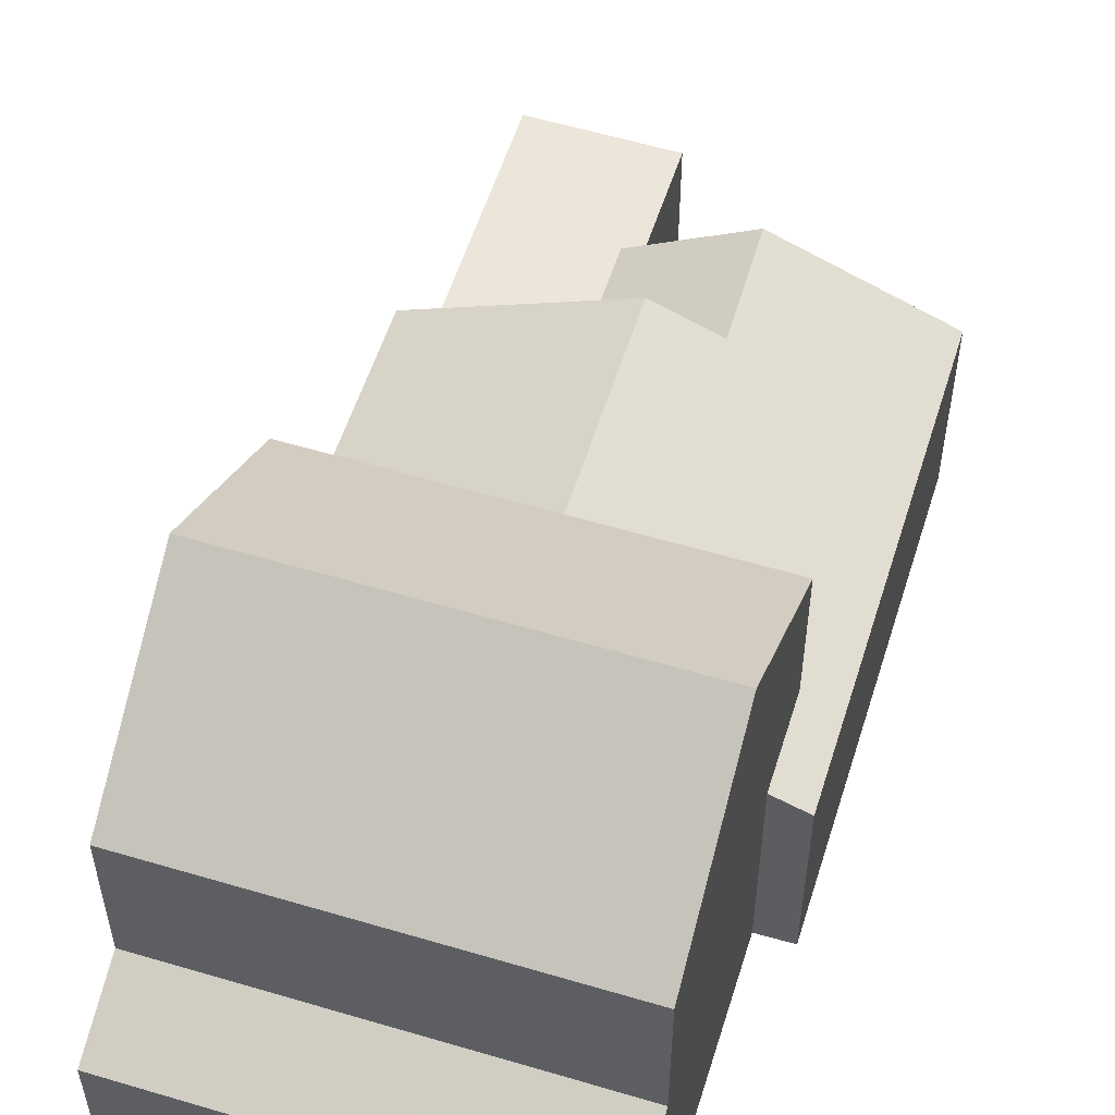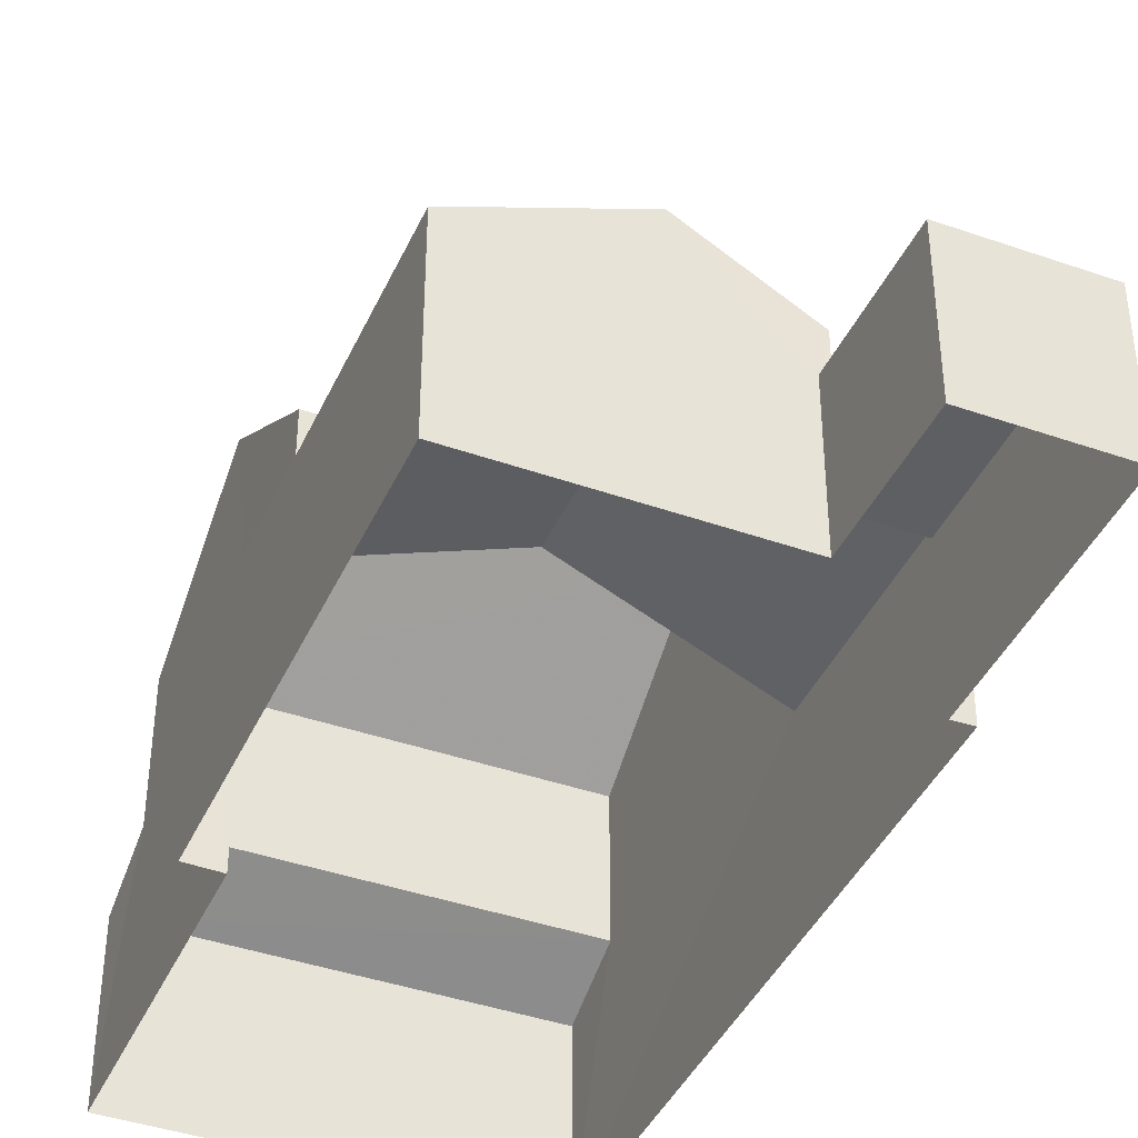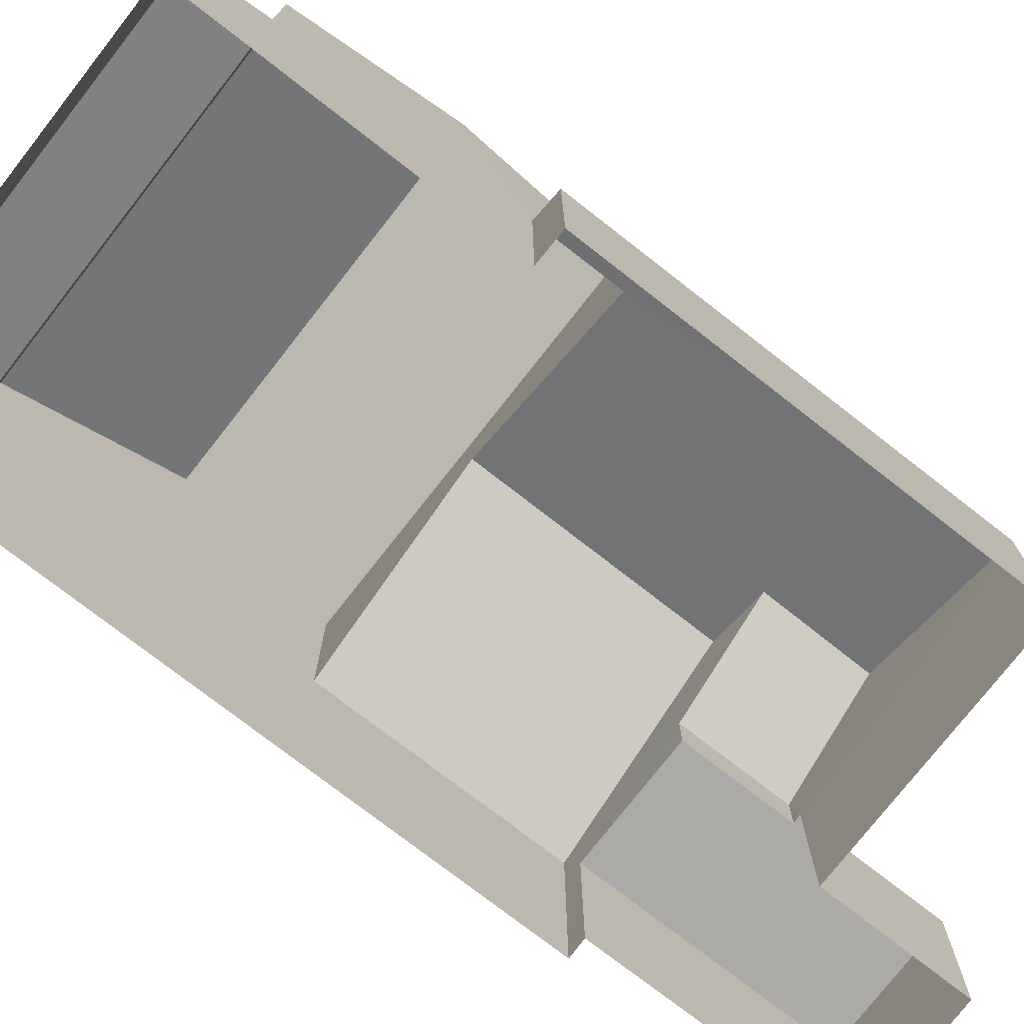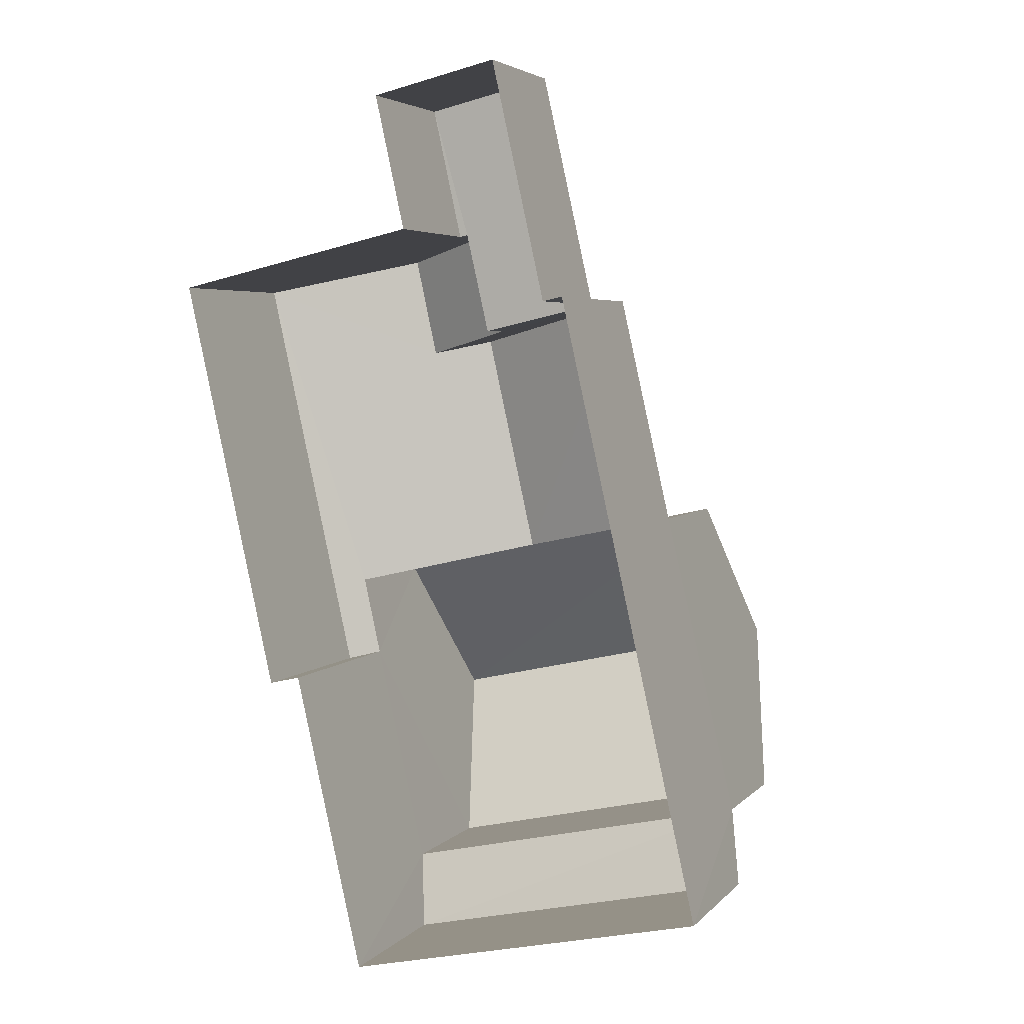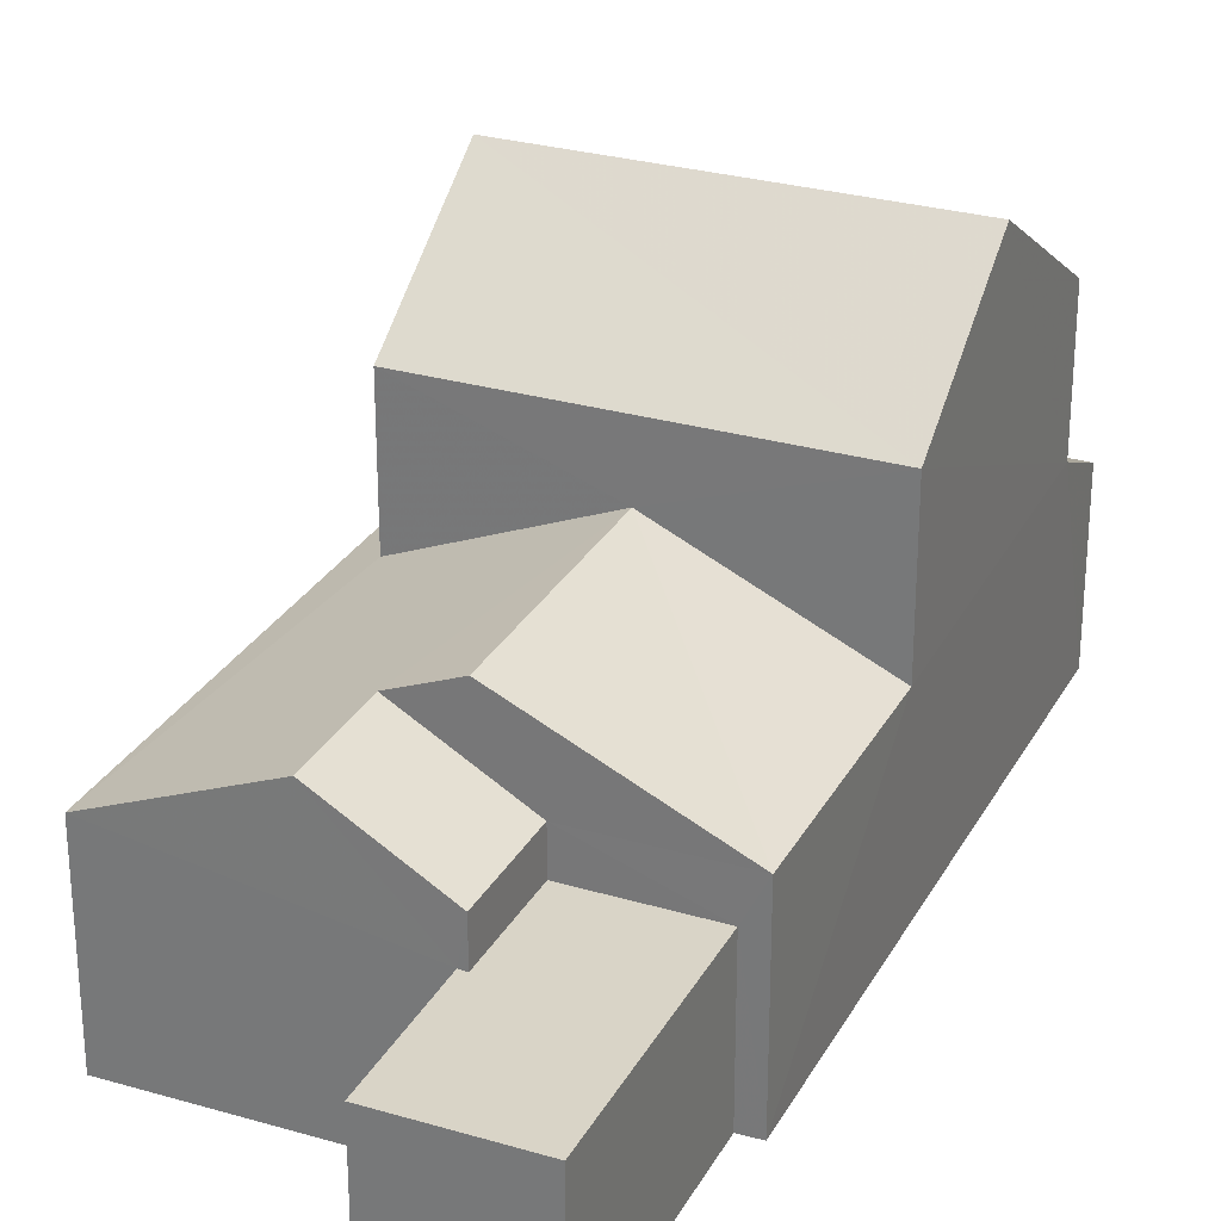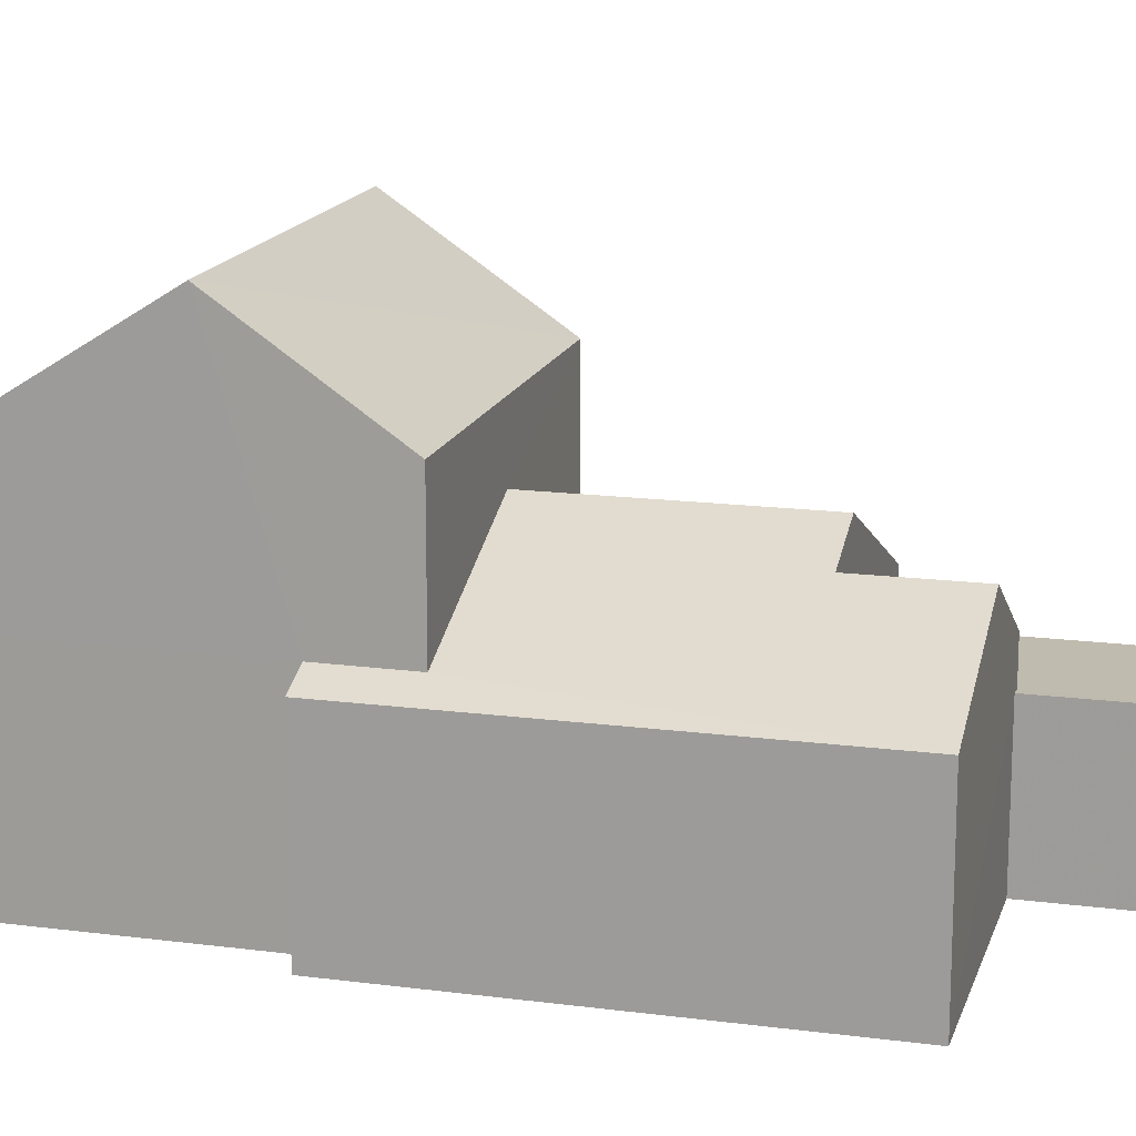
<metadata>
{"format":"obj","ext":"obj","renderer":"f3d","projection":"perspective","resolution":1024,"background":"white","views":[{"elev":56.4,"azim":4.7,"up":"+Z"},{"elev":-41.3,"azim":144.4,"up":"+Z"},{"elev":-76.0,"azim":39.4,"up":"+Z"},{"elev":4.4,"azim":-158.7,"up":"+Y"},{"elev":28.4,"azim":-168.9,"up":"+Z"},{"elev":15.9,"azim":92.5,"up":"+Z"}]}
</metadata>
<code>
v -2.212e+05 -1.257e+05 24.26
v -2.212e+05 -1.257e+05 24.26
v -2.212e+05 -1.257e+05 24.26
v -2.212e+05 -1.257e+05 24.26
v -2.212e+05 -1.258e+05 24.26
v -2.212e+05 -1.257e+05 24.26
v -2.212e+05 -1.258e+05 24.26
v -2.212e+05 -1.257e+05 24.26
v -2.212e+05 -1.258e+05 24.26
v -2.212e+05 -1.258e+05 24.26
v -2.212e+05 -1.258e+05 28.04
v -2.212e+05 -1.258e+05 27.42
v -2.212e+05 -1.258e+05 27.42
v -2.212e+05 -1.258e+05 28.04
v -2.212e+05 -1.257e+05 27.02
v -2.212e+05 -1.257e+05 27.02
v -2.212e+05 -1.257e+05 27.02
v -2.212e+05 -1.257e+05 27.02
v -2.212e+05 -1.257e+05 27.02
v -2.212e+05 -1.257e+05 27.02
v -2.212e+05 -1.258e+05 27.79
v -2.212e+05 -1.257e+05 27.79
v -2.212e+05 -1.258e+05 28.04
v -2.212e+05 -1.258e+05 28.04
v -2.212e+05 -1.257e+05 28.97
v -2.212e+05 -1.258e+05 28.97
v -2.212e+05 -1.258e+05 29.42
v -2.212e+05 -1.257e+05 29.42
v -2.212e+05 -1.258e+05 32.59
v -2.212e+05 -1.258e+05 30.63
v -2.212e+05 -1.258e+05 32.59
v -2.212e+05 -1.258e+05 30.63
v -2.212e+05 -1.258e+05 30.63
v -2.212e+05 -1.258e+05 30.63
v -2.212e+05 -1.257e+05 27.79
v -2.212e+05 -1.257e+05 27.79
v -2.212e+05 -1.257e+05 27.79
v -2.212e+05 -1.258e+05 27.79
f 1 2 3
f 3 2 4
f 5 6 4
f 7 2 8
f 7 8 9
f 10 5 7
f 4 2 7
f 5 4 7
f 11 12 13
f 14 11 13
f 15 16 17
f 16 18 17
f 17 19 20
f 17 18 19
f 21 22 23
f 21 23 24
f 22 25 26
f 23 26 27
f 27 26 28
f 22 26 23
f 29 30 31
f 29 32 30
f 31 33 29
f 31 34 33
f 26 25 35
f 36 26 35
f 37 27 28
f 37 38 27
f 34 31 24
f 23 34 24
f 31 30 24
f 24 14 7
f 7 14 10
f 10 14 13
f 24 30 14
f 12 5 10
f 13 12 10
f 2 1 16
f 15 2 16
f 34 27 33
f 33 27 38
f 23 27 34
f 21 24 7
f 9 21 7
f 22 9 8
f 22 21 9
f 29 33 11
f 32 29 11
f 37 6 38
f 33 38 11
f 38 6 5
f 11 5 12
f 11 38 5
f 8 2 15
f 8 15 22
f 22 15 25
f 15 17 35
f 15 35 25
f 26 36 28
f 4 6 19
f 36 20 19
f 28 36 37
f 19 6 37
f 36 19 37
f 20 36 35
f 17 20 35
f 14 30 32
f 11 14 32
f 18 1 3
f 18 16 1
f 4 18 3
f 4 19 18

</code>
